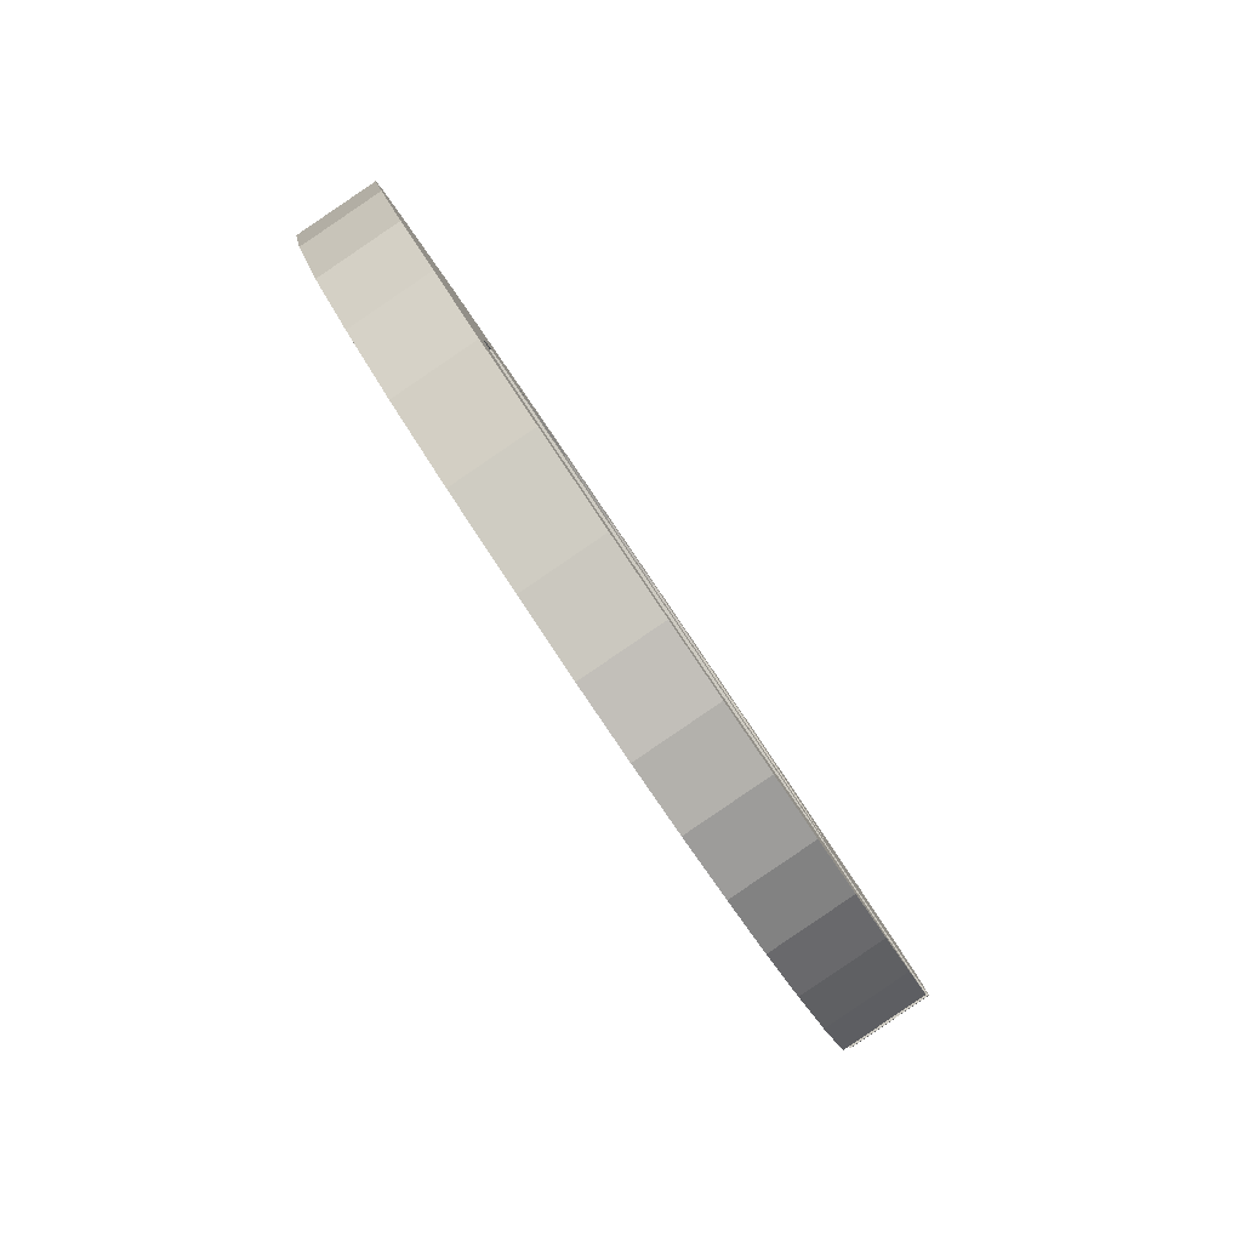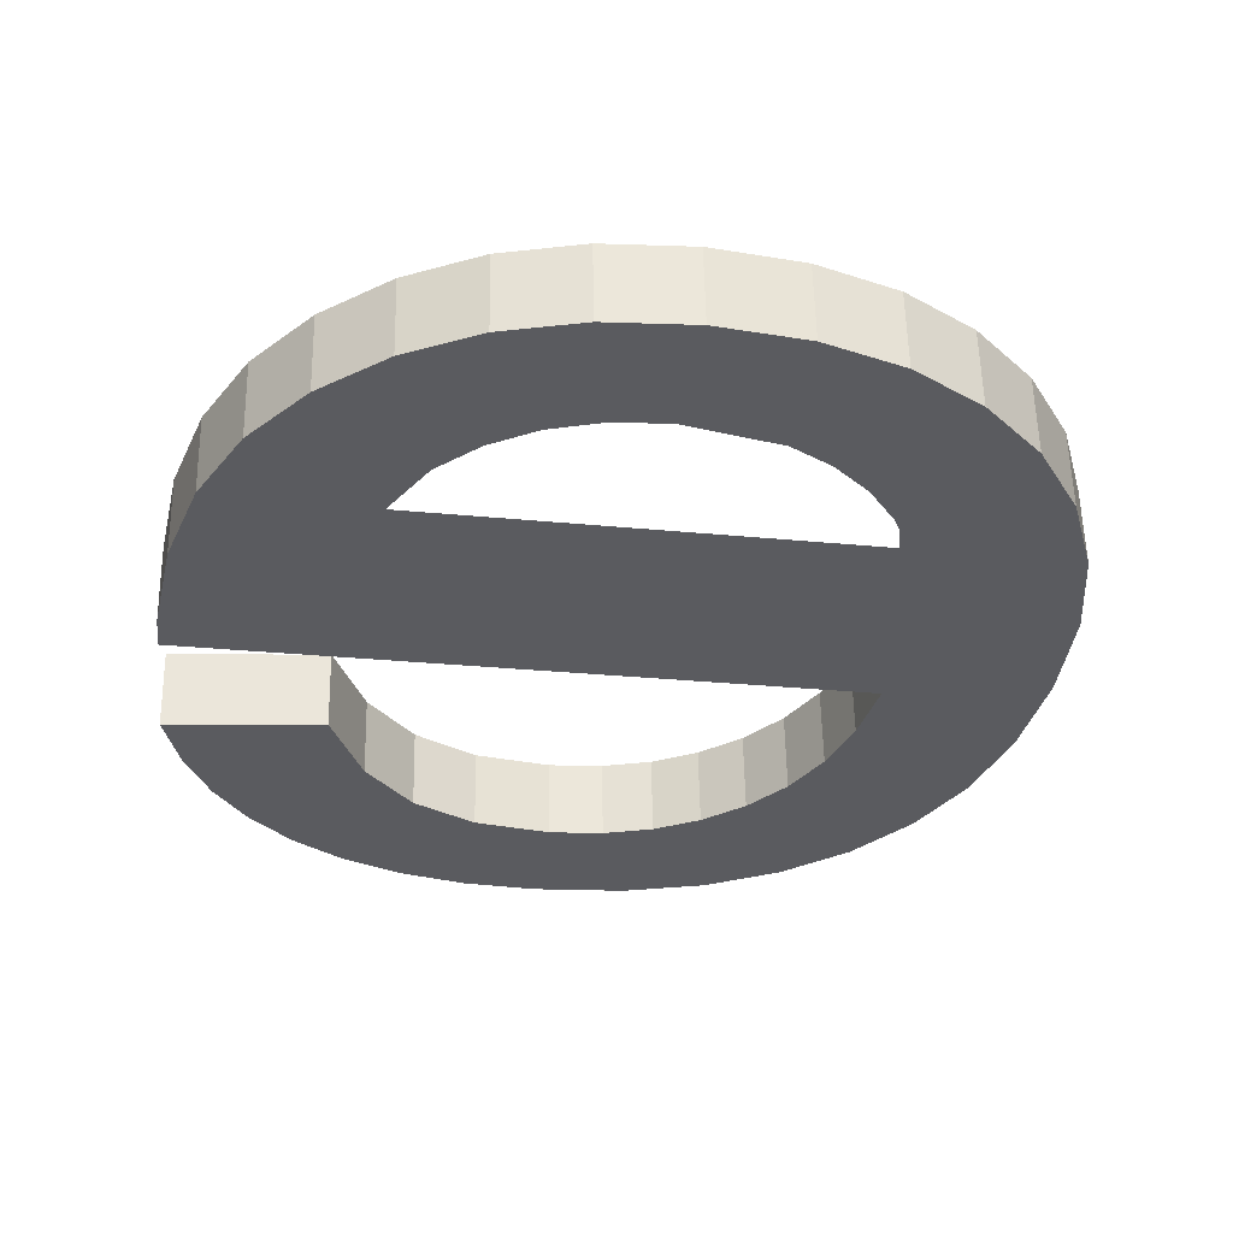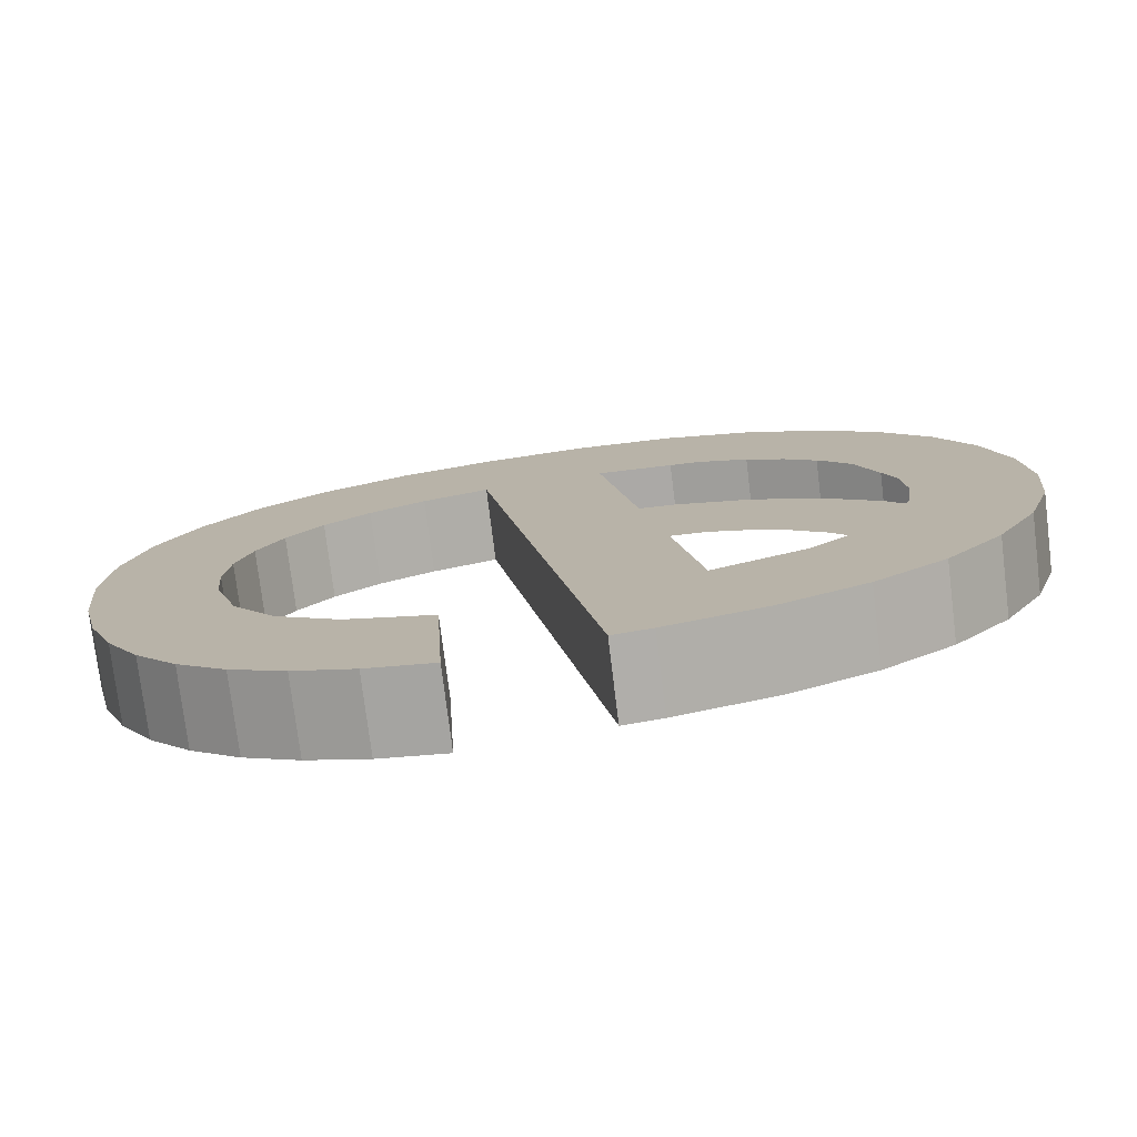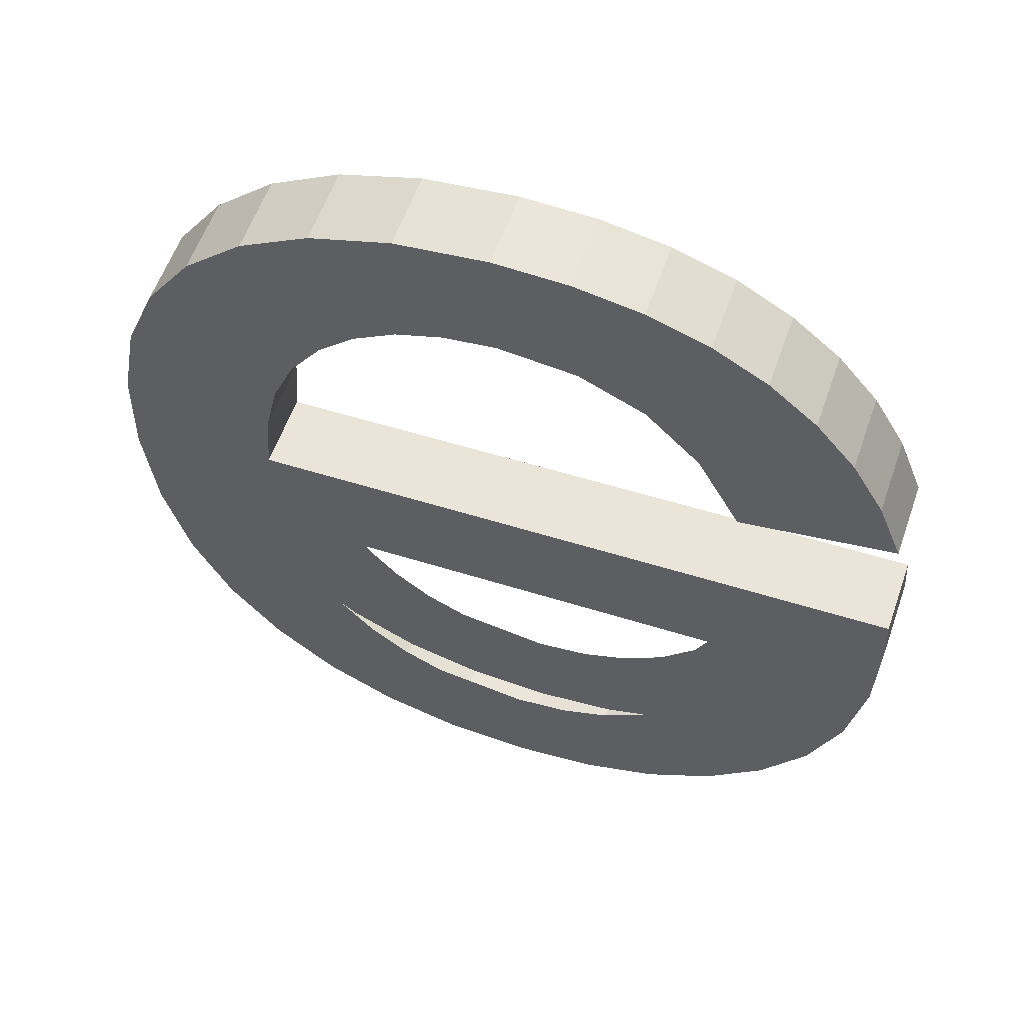
<metadata>
{"format":"obj","ext":"obj","renderer":"f3d","projection":"perspective","resolution":1024,"background":"white","views":[{"elev":79.6,"azim":56.5,"up":"+Z"},{"elev":-26.2,"azim":170.9,"up":"+Y"},{"elev":12.4,"azim":79.5,"up":"+Y"},{"elev":50.5,"azim":19.4,"up":"+Z"}]}
</metadata>
<code>
o #ID2231
v 0.5937 0.0102 0.05114
v 0.5936 0.009933 0.05329
v 0.5934 0.01017 0.05141
v 0.5937 0.01001 0.05268
v 0.5938 0.01008 0.05216
v 0.5941 0.01023 0.05095
v 0.5939 0.0101 0.05194
v 0.5941 0.01013 0.05175
v 0.5942 0.01014 0.0516
v 0.5945 0.01024 0.05083
v 0.5945 0.01016 0.05149
v 0.5949 0.01017 0.05141
v 0.5949 0.01025 0.05079
v 0.5953 0.01024 0.05083
v 0.5952 0.01017 0.05144
v 0.5955 0.01016 0.05152
v 0.5957 0.01023 0.05094
v 0.5957 0.01014 0.05165
v 0.5959 0.01012 0.05184
v 0.5961 0.0102 0.05113
v 0.5961 0.01007 0.05219
v 0.5962 0.01001 0.05268
v 0.5964 0.01017 0.0514
v 0.5969 0.009933 0.05329
v 0.5966 0.01013 0.05173
v 0.5968 0.01008 0.05212
v 0.5969 0.01002 0.05258
v 0.5969 0.009958 0.05309
v 0.5929 0.01002 0.05261
v 0.5929 0.009889 0.05365
v 0.5928 0.009953 0.05314
v 0.593 0.009832 0.0541
v 0.593 0.01008 0.05215
v 0.5932 0.009784 0.05449
v 0.5932 0.01013 0.05175
v 0.5934 0.009742 0.05482
v 0.5937 0.00971 0.05508
v 0.5937 0.00989 0.05364
v 0.5937 0.009853 0.05394
v 0.5941 0.009686 0.05526
v 0.5939 0.00982 0.05419
v 0.594 0.009793 0.05441
v 0.5942 0.009772 0.05458
v 0.5945 0.009672 0.05538
v 0.5945 0.009757 0.0547
v 0.5947 0.009748 0.05477
v 0.595 0.009668 0.05541
v 0.595 0.009745 0.0548
v 0.5953 0.00967 0.05539
v 0.5954 0.009752 0.05474
v 0.5957 0.009679 0.05532
v 0.5957 0.009772 0.05458
v 0.596 0.009694 0.0552
v 0.5959 0.009807 0.0543
v 0.5961 0.009859 0.05389
v 0.5962 0.009715 0.05504
v 0.5969 0.009847 0.05398
v 0.5965 0.00974 0.05483
v 0.5967 0.009771 0.05459
v 0.5968 0.009806 0.0543
v 0.5961 0.01025 0.05394
v 0.5969 0.009847 0.05398
v 0.5961 0.009859 0.05389
v 0.5969 0.01023 0.05403
v 0.5969 0.009847 0.05398
v 0.5968 0.01019 0.05435
v 0.5968 0.009806 0.0543
v 0.5969 0.01023 0.05403
v 0.5968 0.009806 0.0543
v 0.5967 0.01016 0.05464
v 0.5967 0.009771 0.05459
v 0.5968 0.01019 0.05435
v 0.5967 0.009771 0.05459
v 0.5965 0.01013 0.05488
v 0.5965 0.00974 0.05483
v 0.5967 0.01016 0.05464
v 0.5965 0.01013 0.05488
v 0.5962 0.009715 0.05504
v 0.5965 0.00974 0.05483
v 0.5962 0.0101 0.05509
v 0.5962 0.0101 0.05509
v 0.596 0.009694 0.0552
v 0.5962 0.009715 0.05504
v 0.596 0.01008 0.05525
v 0.596 0.01008 0.05525
v 0.5957 0.009679 0.05532
v 0.596 0.009694 0.0552
v 0.5957 0.01007 0.05537
v 0.5957 0.01007 0.05537
v 0.5953 0.00967 0.05539
v 0.5957 0.009679 0.05532
v 0.5953 0.01006 0.05544
v 0.5953 0.01006 0.05544
v 0.595 0.009668 0.05541
v 0.5953 0.00967 0.05539
v 0.595 0.01005 0.05546
v 0.595 0.01005 0.05546
v 0.5945 0.009672 0.05538
v 0.595 0.009668 0.05541
v 0.5945 0.01006 0.05542
v 0.5945 0.01006 0.05542
v 0.5941 0.009686 0.05526
v 0.5945 0.009672 0.05538
v 0.5941 0.01007 0.05531
v 0.5941 0.01007 0.05531
v 0.5937 0.00971 0.05508
v 0.5941 0.009686 0.05526
v 0.5937 0.0101 0.05513
v 0.5937 0.0101 0.05513
v 0.5934 0.009742 0.05482
v 0.5937 0.00971 0.05508
v 0.5934 0.01013 0.05486
v 0.5932 0.01017 0.05454
v 0.5934 0.009742 0.05482
v 0.5934 0.01013 0.05486
v 0.5932 0.009784 0.05449
v 0.593 0.01022 0.05415
v 0.5932 0.009784 0.05449
v 0.5932 0.01017 0.05454
v 0.593 0.009832 0.0541
v 0.5929 0.01028 0.0537
v 0.593 0.009832 0.0541
v 0.593 0.01022 0.05415
v 0.5929 0.009889 0.05365
v 0.5928 0.01034 0.05319
v 0.5929 0.009889 0.05365
v 0.5929 0.01028 0.0537
v 0.5928 0.009953 0.05314
v 0.5929 0.01041 0.05266
v 0.5928 0.009953 0.05314
v 0.5928 0.01034 0.05319
v 0.5929 0.01002 0.05261
v 0.593 0.01047 0.0522
v 0.5929 0.01002 0.05261
v 0.5929 0.01041 0.05266
v 0.593 0.01008 0.05215
v 0.5932 0.01052 0.0518
v 0.593 0.01008 0.05215
v 0.593 0.01047 0.0522
v 0.5932 0.01013 0.05175
v 0.5934 0.01056 0.05146
v 0.5932 0.01013 0.05175
v 0.5932 0.01052 0.0518
v 0.5934 0.01017 0.05141
v 0.5934 0.01056 0.05146
v 0.5937 0.0102 0.05114
v 0.5934 0.01017 0.05141
v 0.5937 0.01059 0.05119
v 0.5937 0.01059 0.05119
v 0.5941 0.01023 0.05095
v 0.5937 0.0102 0.05114
v 0.5941 0.01061 0.05099
v 0.5941 0.01061 0.05099
v 0.5945 0.01024 0.05083
v 0.5941 0.01023 0.05095
v 0.5945 0.01063 0.05088
v 0.5945 0.01063 0.05088
v 0.5949 0.01025 0.05079
v 0.5945 0.01024 0.05083
v 0.5949 0.01064 0.05084
v 0.5949 0.01064 0.05084
v 0.5953 0.01024 0.05083
v 0.5949 0.01025 0.05079
v 0.5953 0.01063 0.05088
v 0.5953 0.01063 0.05088
v 0.5957 0.01023 0.05094
v 0.5953 0.01024 0.05083
v 0.5957 0.01062 0.05099
v 0.5957 0.01062 0.05099
v 0.5961 0.0102 0.05113
v 0.5957 0.01023 0.05094
v 0.5961 0.01059 0.05118
v 0.5961 0.01059 0.05118
v 0.5964 0.01017 0.0514
v 0.5961 0.0102 0.05113
v 0.5964 0.01056 0.05144
v 0.5964 0.01017 0.0514
v 0.5966 0.01052 0.05178
v 0.5966 0.01013 0.05173
v 0.5964 0.01056 0.05144
v 0.5966 0.01013 0.05173
v 0.5968 0.01047 0.05217
v 0.5968 0.01008 0.05212
v 0.5966 0.01052 0.05178
v 0.5968 0.01008 0.05212
v 0.5969 0.01041 0.05263
v 0.5969 0.01002 0.05258
v 0.5968 0.01047 0.05217
v 0.5969 0.01002 0.05258
v 0.5969 0.01035 0.05314
v 0.5969 0.009958 0.05309
v 0.5969 0.01041 0.05263
v 0.5969 0.009958 0.05309
v 0.5969 0.01032 0.05334
v 0.5969 0.009933 0.05329
v 0.5969 0.01035 0.05314
v 0.5969 0.01032 0.05334
v 0.5936 0.009933 0.05329
v 0.5969 0.009933 0.05329
v 0.5936 0.01032 0.05334
v 0.5936 0.009933 0.05329
v 0.5937 0.01028 0.05368
v 0.5937 0.00989 0.05364
v 0.5936 0.01032 0.05334
v 0.5937 0.00989 0.05364
v 0.5937 0.01024 0.05399
v 0.5937 0.009853 0.05394
v 0.5937 0.01028 0.05368
v 0.5937 0.009853 0.05394
v 0.5939 0.01021 0.05424
v 0.5939 0.00982 0.05419
v 0.5937 0.01024 0.05399
v 0.5939 0.00982 0.05419
v 0.594 0.01018 0.05446
v 0.594 0.009793 0.05441
v 0.5939 0.01021 0.05424
v 0.594 0.01018 0.05446
v 0.5942 0.009772 0.05458
v 0.594 0.009793 0.05441
v 0.5942 0.01016 0.05463
v 0.5942 0.01016 0.05463
v 0.5945 0.009757 0.0547
v 0.5942 0.009772 0.05458
v 0.5945 0.01014 0.05475
v 0.5945 0.01014 0.05475
v 0.5947 0.009748 0.05477
v 0.5945 0.009757 0.0547
v 0.5947 0.01014 0.05482
v 0.5947 0.01014 0.05482
v 0.595 0.009745 0.0548
v 0.5947 0.009748 0.05477
v 0.595 0.01013 0.05484
v 0.595 0.01013 0.05484
v 0.5954 0.009752 0.05474
v 0.595 0.009745 0.0548
v 0.5954 0.01014 0.05479
v 0.5954 0.01014 0.05479
v 0.5957 0.009772 0.05458
v 0.5954 0.009752 0.05474
v 0.5957 0.01016 0.05463
v 0.5959 0.01019 0.05435
v 0.5957 0.009772 0.05458
v 0.5957 0.01016 0.05463
v 0.5959 0.009807 0.0543
v 0.5961 0.01025 0.05394
v 0.5959 0.009807 0.0543
v 0.5959 0.01019 0.05435
v 0.5961 0.009859 0.05389
v 0.5929 0.01028 0.0537
v 0.5929 0.01041 0.05266
v 0.5928 0.01034 0.05319
v 0.593 0.01022 0.05415
v 0.593 0.01047 0.0522
v 0.5932 0.01017 0.05454
v 0.5932 0.01052 0.0518
v 0.5934 0.01013 0.05486
v 0.5934 0.01056 0.05146
v 0.5937 0.0101 0.05513
v 0.5936 0.01032 0.05334
v 0.5937 0.01028 0.05368
v 0.5937 0.01024 0.05399
v 0.5941 0.01007 0.05531
v 0.5939 0.01021 0.05424
v 0.594 0.01018 0.05446
v 0.5942 0.01016 0.05463
v 0.5945 0.01006 0.05542
v 0.5945 0.01014 0.05475
v 0.5947 0.01014 0.05482
v 0.595 0.01005 0.05546
v 0.595 0.01013 0.05484
v 0.5953 0.01006 0.05544
v 0.5954 0.01014 0.05479
v 0.5957 0.01007 0.05537
v 0.5957 0.01016 0.05463
v 0.596 0.01008 0.05525
v 0.5959 0.01019 0.05435
v 0.5961 0.01025 0.05394
v 0.5962 0.0101 0.05509
v 0.5969 0.01023 0.05403
v 0.5965 0.01013 0.05488
v 0.5967 0.01016 0.05464
v 0.5968 0.01019 0.05435
v 0.5969 0.01032 0.05334
v 0.5937 0.0104 0.05273
v 0.5962 0.0104 0.05273
v 0.5964 0.01056 0.05144
v 0.5966 0.01052 0.05178
v 0.5968 0.01047 0.05217
v 0.5969 0.01041 0.05263
v 0.5969 0.01035 0.05314
v 0.5937 0.01059 0.05119
v 0.5938 0.01046 0.05221
v 0.5941 0.01061 0.05099
v 0.5939 0.01049 0.05199
v 0.5941 0.01051 0.0518
v 0.5942 0.01053 0.05165
v 0.5945 0.01063 0.05088
v 0.5945 0.01055 0.05154
v 0.5949 0.01056 0.05146
v 0.5949 0.01064 0.05084
v 0.5953 0.01063 0.05088
v 0.5952 0.01055 0.05148
v 0.5955 0.01054 0.05156
v 0.5957 0.01062 0.05099
v 0.5957 0.01053 0.0517
v 0.5959 0.0105 0.05189
v 0.5961 0.01059 0.05118
v 0.5961 0.01046 0.05224
f 1 2 3
f 3 2 1
f 2 1 4
f 4 1 2
f 4 1 5
f 5 1 4
f 5 1 6
f 6 1 5
f 5 6 7
f 7 6 5
f 7 6 8
f 8 6 7
f 8 6 9
f 9 6 8
f 9 6 10
f 10 6 9
f 9 10 11
f 11 10 9
f 11 10 12
f 12 10 11
f 12 10 13
f 13 10 12
f 12 13 14
f 14 13 12
f 12 14 15
f 15 14 12
f 15 14 16
f 16 14 15
f 16 14 17
f 17 14 16
f 16 17 18
f 18 17 16
f 18 17 19
f 19 17 18
f 19 17 20
f 20 17 19
f 19 20 21
f 21 20 19
f 21 20 22
f 22 20 21
f 22 20 23
f 23 20 22
f 4 24 2
f 2 24 4
f 24 4 22
f 22 4 24
f 24 22 23
f 23 22 24
f 24 23 25
f 25 23 24
f 24 25 26
f 26 25 24
f 24 26 27
f 27 26 24
f 24 27 28
f 28 27 24
f 29 30 31
f 31 30 29
f 30 29 32
f 32 29 30
f 32 29 33
f 33 29 32
f 32 33 34
f 34 33 32
f 34 33 35
f 35 33 34
f 34 35 36
f 36 35 34
f 36 35 3
f 3 35 36
f 36 3 37
f 37 3 36
f 37 3 2
f 2 3 37
f 37 2 38
f 38 2 37
f 37 38 39
f 39 38 37
f 37 39 40
f 40 39 37
f 40 39 41
f 41 39 40
f 40 41 42
f 42 41 40
f 40 42 43
f 43 42 40
f 40 43 44
f 44 43 40
f 44 43 45
f 45 43 44
f 44 45 46
f 46 45 44
f 44 46 47
f 47 46 44
f 47 46 48
f 48 46 47
f 47 48 49
f 49 48 47
f 49 48 50
f 50 48 49
f 49 50 51
f 51 50 49
f 51 50 52
f 52 50 51
f 51 52 53
f 53 52 51
f 53 52 54
f 54 52 53
f 53 54 55
f 55 54 53
f 53 55 56
f 56 55 53
f 56 55 57
f 57 55 56
f 56 57 58
f 58 57 56
f 58 57 59
f 59 57 58
f 59 57 60
f 60 57 59
f 61 62 63
f 63 62 61
f 62 61 64
f 64 61 62
f 65 66 67
f 67 66 65
f 66 65 68
f 68 65 66
f 69 70 71
f 71 70 69
f 70 69 72
f 72 69 70
f 73 74 75
f 75 74 73
f 74 73 76
f 76 73 74
f 77 78 79
f 79 78 77
f 78 77 80
f 80 77 78
f 81 82 83
f 83 82 81
f 82 81 84
f 84 81 82
f 85 86 87
f 87 86 85
f 86 85 88
f 88 85 86
f 89 90 91
f 91 90 89
f 90 89 92
f 92 89 90
f 93 94 95
f 95 94 93
f 94 93 96
f 96 93 94
f 97 98 99
f 99 98 97
f 98 97 100
f 100 97 98
f 101 102 103
f 103 102 101
f 102 101 104
f 104 101 102
f 105 106 107
f 107 106 105
f 106 105 108
f 108 105 106
f 109 110 111
f 111 110 109
f 110 109 112
f 112 109 110
f 113 114 115
f 115 114 113
f 114 113 116
f 116 113 114
f 117 118 119
f 119 118 117
f 118 117 120
f 120 117 118
f 121 122 123
f 123 122 121
f 122 121 124
f 124 121 122
f 125 126 127
f 127 126 125
f 126 125 128
f 128 125 126
f 129 130 131
f 131 130 129
f 130 129 132
f 132 129 130
f 133 134 135
f 135 134 133
f 134 133 136
f 136 133 134
f 137 138 139
f 139 138 137
f 138 137 140
f 140 137 138
f 141 142 143
f 143 142 141
f 142 141 144
f 144 141 142
f 145 146 147
f 147 146 145
f 146 145 148
f 148 145 146
f 149 150 151
f 151 150 149
f 150 149 152
f 152 149 150
f 153 154 155
f 155 154 153
f 154 153 156
f 156 153 154
f 157 158 159
f 159 158 157
f 158 157 160
f 160 157 158
f 161 162 163
f 163 162 161
f 162 161 164
f 164 161 162
f 165 166 167
f 167 166 165
f 166 165 168
f 168 165 166
f 169 170 171
f 171 170 169
f 170 169 172
f 172 169 170
f 173 174 175
f 175 174 173
f 174 173 176
f 176 173 174
f 177 178 179
f 179 178 177
f 178 177 180
f 180 177 178
f 181 182 183
f 183 182 181
f 182 181 184
f 184 181 182
f 185 186 187
f 187 186 185
f 186 185 188
f 188 185 186
f 189 190 191
f 191 190 189
f 190 189 192
f 192 189 190
f 193 194 195
f 195 194 193
f 194 193 196
f 196 193 194
f 197 198 199
f 199 198 197
f 198 197 200
f 200 197 198
f 201 202 203
f 203 202 201
f 202 201 204
f 204 201 202
f 205 206 207
f 207 206 205
f 206 205 208
f 208 205 206
f 209 210 211
f 211 210 209
f 210 209 212
f 212 209 210
f 213 214 215
f 215 214 213
f 214 213 216
f 216 213 214
f 217 218 219
f 219 218 217
f 218 217 220
f 220 217 218
f 221 222 223
f 223 222 221
f 222 221 224
f 224 221 222
f 225 226 227
f 227 226 225
f 226 225 228
f 228 225 226
f 229 230 231
f 231 230 229
f 230 229 232
f 232 229 230
f 233 234 235
f 235 234 233
f 234 233 236
f 236 233 234
f 237 238 239
f 239 238 237
f 238 237 240
f 240 237 238
f 241 242 243
f 243 242 241
f 242 241 244
f 244 241 242
f 245 246 247
f 247 246 245
f 246 245 248
f 248 245 246
f 249 250 251
f 251 250 249
f 250 249 252
f 252 249 250
f 250 252 253
f 253 252 250
f 253 252 254
f 254 252 253
f 253 254 255
f 255 254 253
f 255 254 256
f 256 254 255
f 255 256 257
f 257 256 255
f 257 256 258
f 258 256 257
f 257 258 259
f 259 258 257
f 259 258 260
f 260 258 259
f 260 258 261
f 261 258 260
f 261 258 262
f 262 258 261
f 261 262 263
f 263 262 261
f 263 262 264
f 264 262 263
f 264 262 265
f 265 262 264
f 265 262 266
f 266 262 265
f 265 266 267
f 267 266 265
f 267 266 268
f 268 266 267
f 268 266 269
f 269 266 268
f 268 269 270
f 270 269 268
f 270 269 271
f 271 269 270
f 270 271 272
f 272 271 270
f 272 271 273
f 273 271 272
f 272 273 274
f 274 273 272
f 274 273 275
f 275 273 274
f 274 275 276
f 276 275 274
f 276 275 277
f 277 275 276
f 277 275 278
f 278 275 277
f 277 278 279
f 279 278 277
f 279 278 280
f 280 278 279
f 279 280 281
f 281 280 279
f 279 281 282
f 282 281 279
f 283 284 259
f 259 284 283
f 284 283 285
f 285 283 284
f 285 283 286
f 286 283 285
f 286 283 287
f 287 283 286
f 287 283 288
f 288 283 287
f 288 283 289
f 289 283 288
f 289 283 290
f 290 283 289
f 259 291 257
f 257 291 259
f 291 259 284
f 284 259 291
f 291 284 292
f 292 284 291
f 291 292 293
f 293 292 291
f 293 292 294
f 294 292 293
f 293 294 295
f 295 294 293
f 293 295 296
f 296 295 293
f 293 296 297
f 297 296 293
f 297 296 298
f 298 296 297
f 297 298 299
f 299 298 297
f 297 299 300
f 300 299 297
f 300 299 301
f 301 299 300
f 301 299 302
f 302 299 301
f 301 302 303
f 303 302 301
f 301 303 304
f 304 303 301
f 304 303 305
f 305 303 304
f 304 305 306
f 306 305 304
f 304 306 307
f 307 306 304
f 307 306 308
f 308 306 307
f 307 308 285
f 285 308 307
f 307 285 286
f 286 285 307

</code>
